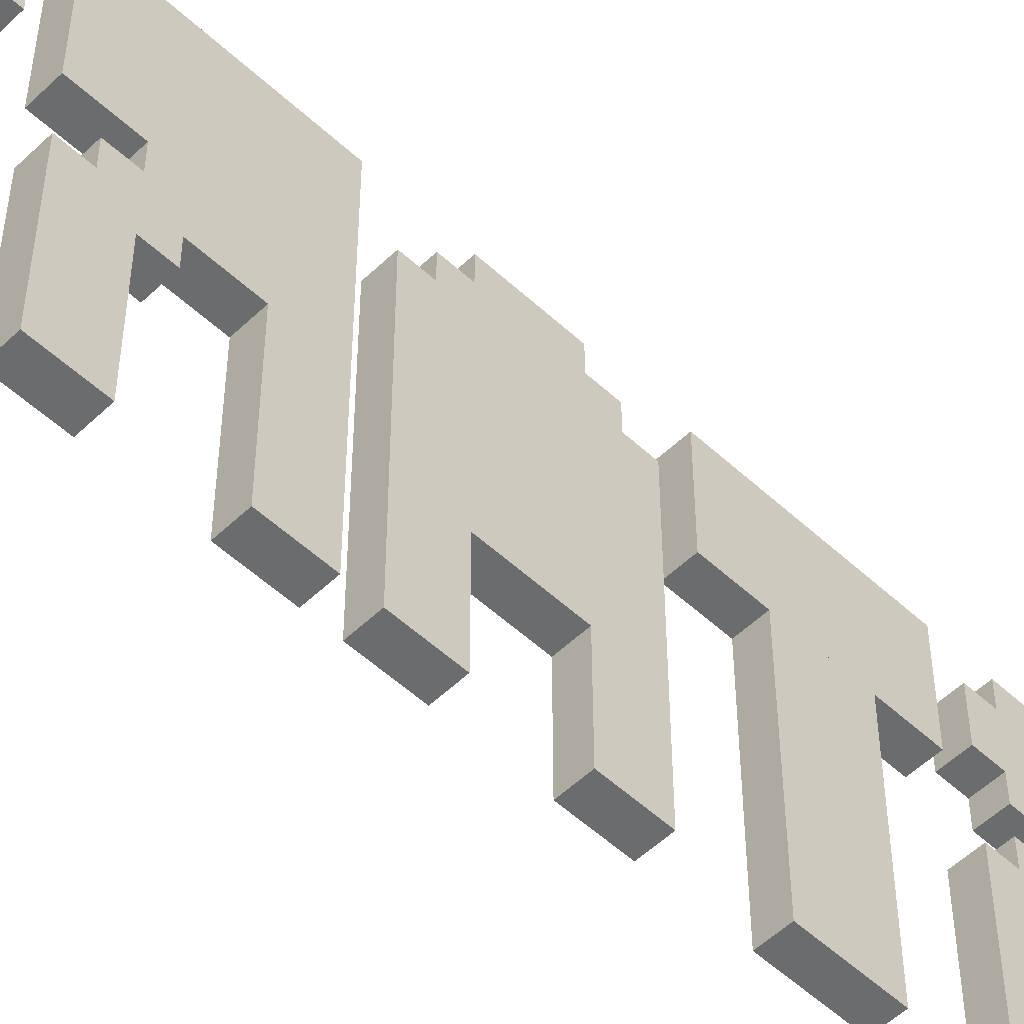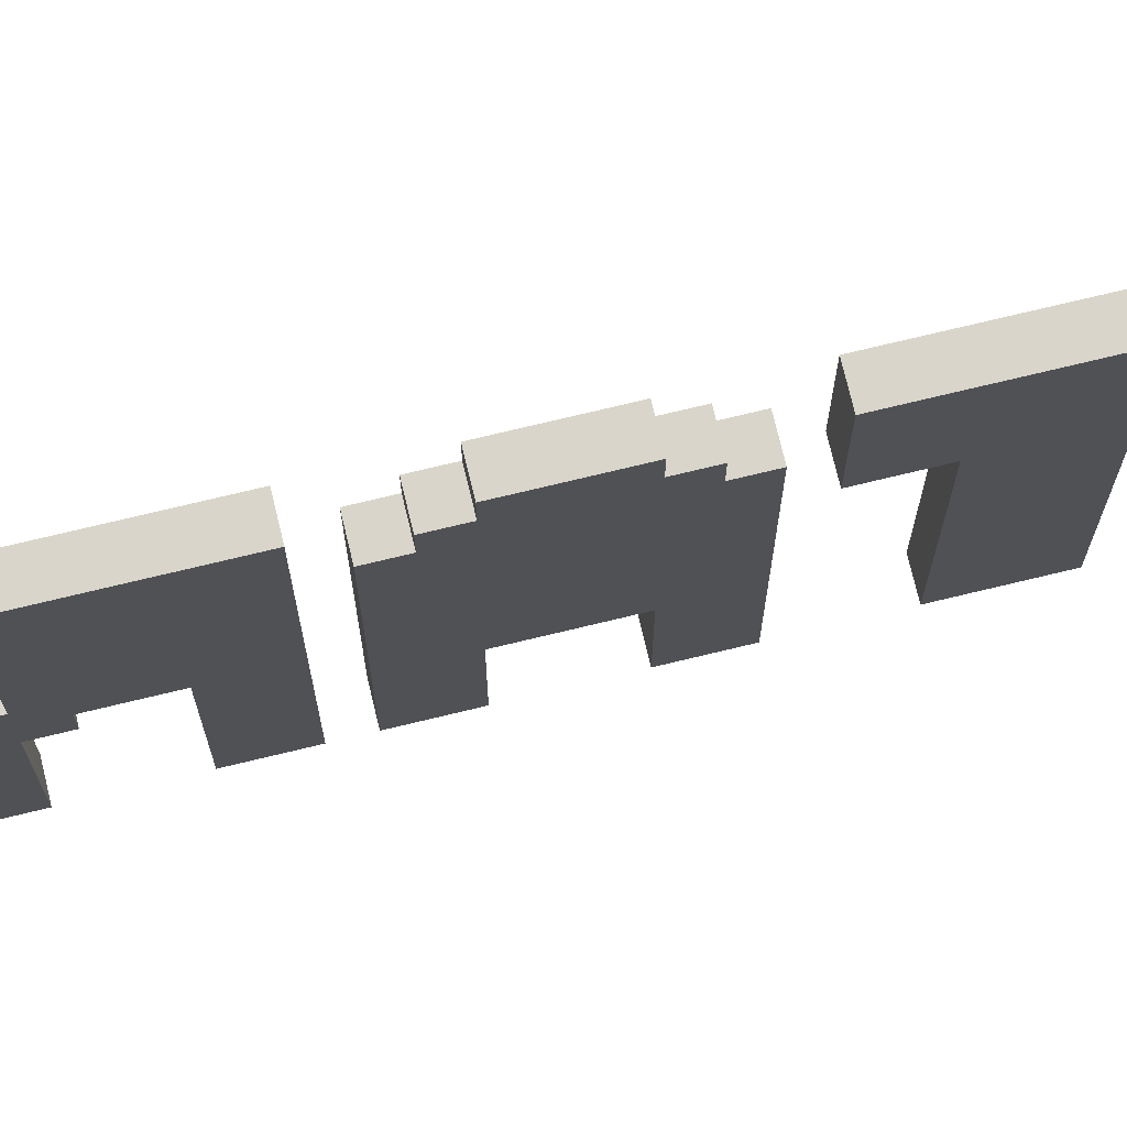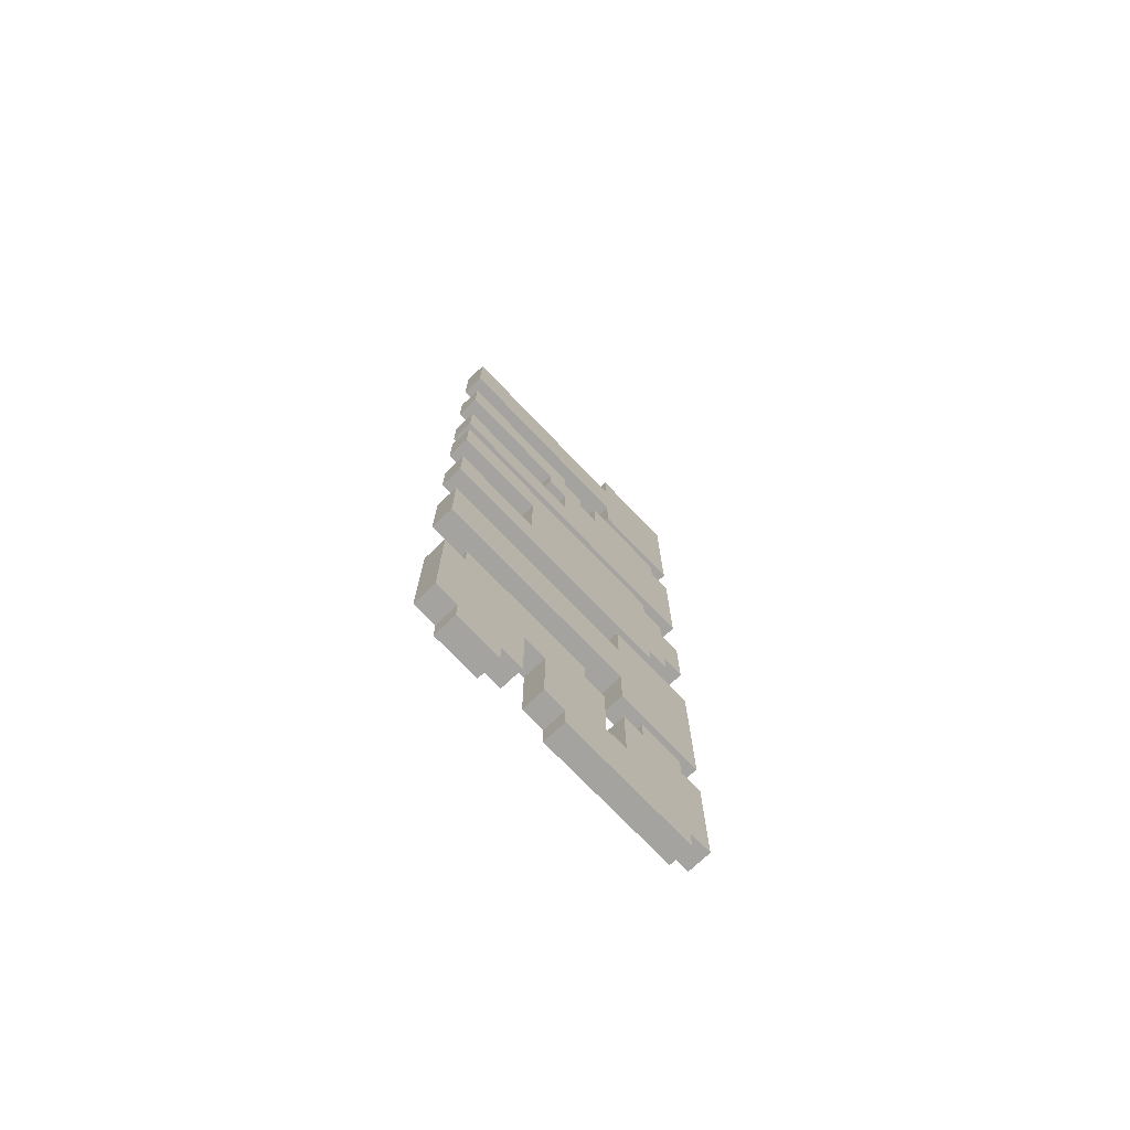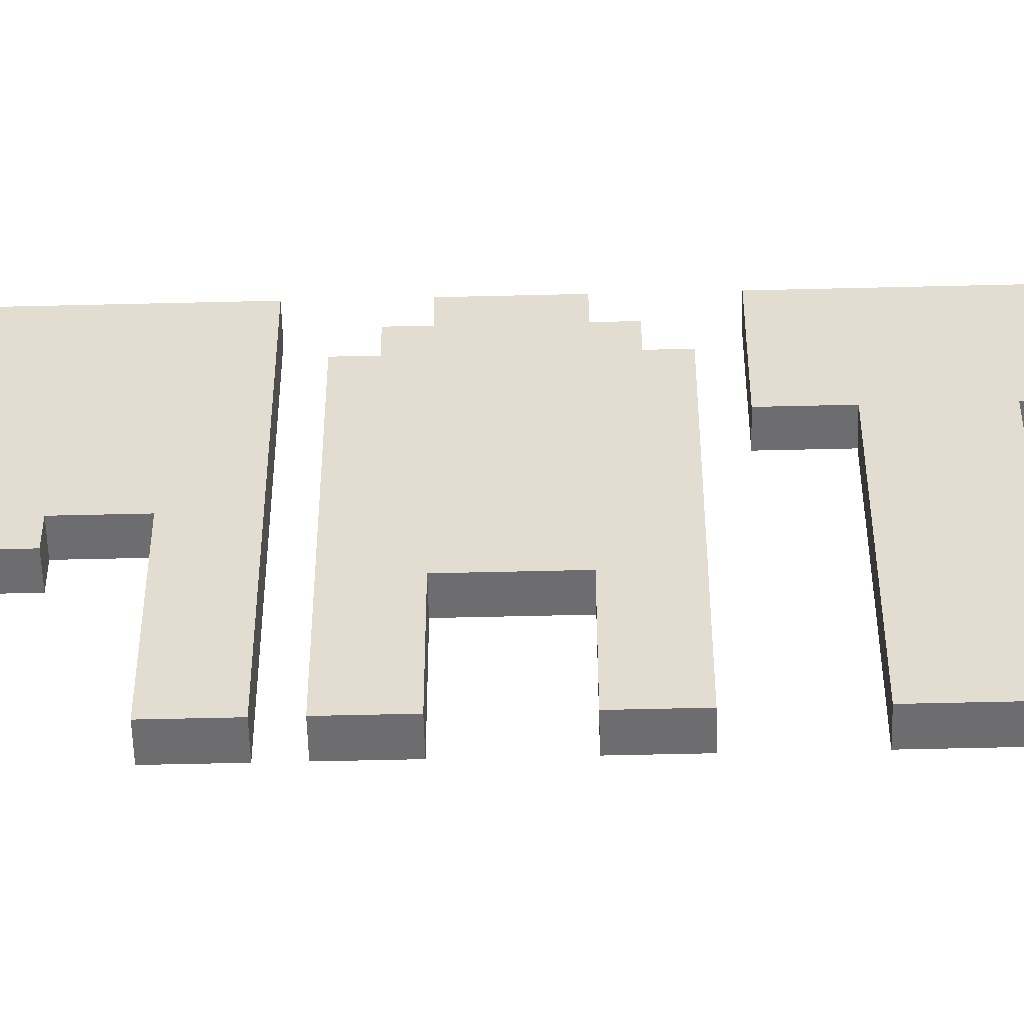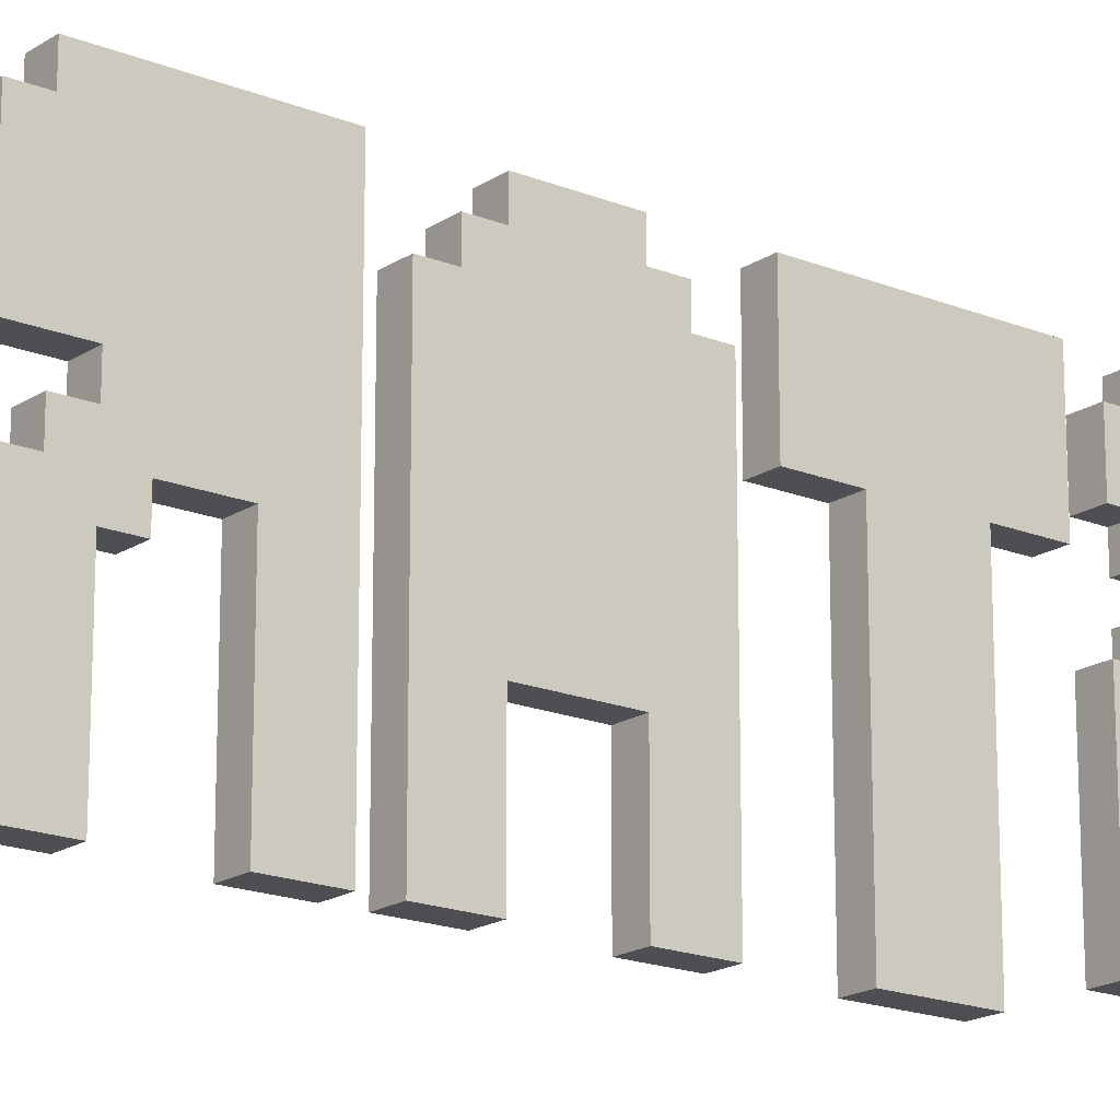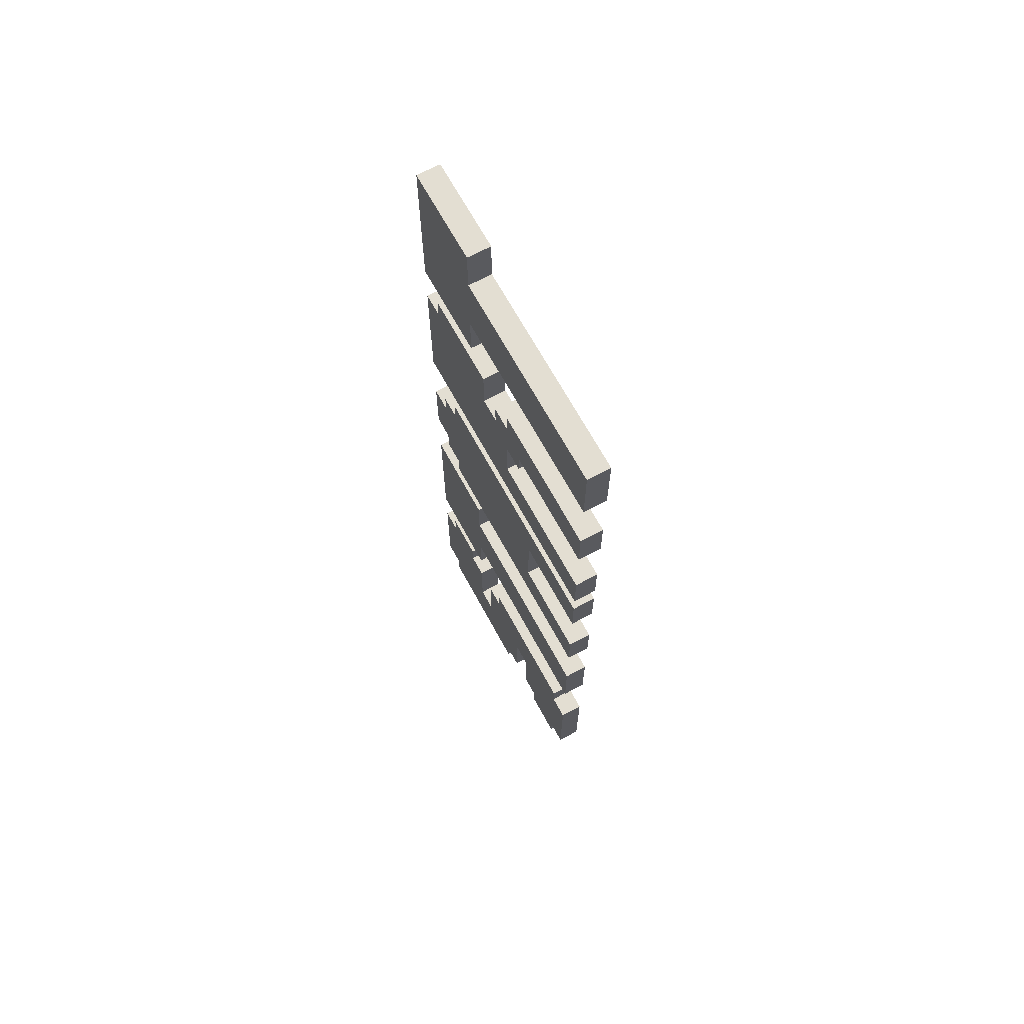
<metadata>
{"format":"obj","ext":"obj","renderer":"f3d","projection":"perspective","resolution":1024,"background":"white","views":[{"elev":-53.6,"azim":45.5,"up":"+Y"},{"elev":74.5,"azim":76.5,"up":"+Y"},{"elev":-73.0,"azim":43.6,"up":"+Z"},{"elev":-54.1,"azim":91.5,"up":"+Y"},{"elev":-18.0,"azim":51.6,"up":"+Y"},{"elev":67.7,"azim":-28.5,"up":"+Z"}]}
</metadata>
<code>
v -0.5 8.5 -9.5
v -0.5 -0.5 -9.5
v -1.5 -0.5 -9.5
v -1.5 8.5 -9.5
v -0.5 10.5 -3.5
v -0.5 -0.5 -3.5
v -1.5 -0.5 -3.5
v -1.5 10.5 -3.5
v -0.5 12.5 4.5
v -0.5 -0.5 4.5
v -1.5 -0.5 4.5
v -1.5 12.5 4.5
v -0.5 8.5 14.5
v -0.5 -0.5 14.5
v -1.5 -0.5 14.5
v -1.5 8.5 14.5
v -0.5 4.5 9.5
v -0.5 -0.5 9.5
v -1.5 -0.5 9.5
v -1.5 4.5 9.5
v -0.5 11.5 -19.5
v -0.5 5.5 -19.5
v -1.5 5.5 -19.5
v -1.5 11.5 -19.5
v -0.5 3.5 1.5
v -0.5 -0.5 1.5
v -1.5 -0.5 1.5
v -1.5 3.5 1.5
v -0.5 12.5 -11.5
v -0.5 8.5 -11.5
v -1.5 8.5 -11.5
v -1.5 12.5 -11.5
v -0.5 12.5 12.5
v -0.5 8.5 12.5
v -1.5 8.5 12.5
v -1.5 12.5 12.5
v -0.5 2.5 -19.5
v -0.5 0.5 -19.5
v -1.5 0.5 -19.5
v -1.5 2.5 -19.5
v -0.5 0.5 -18.5
v -0.5 -0.5 -18.5
v -1.5 -0.5 -18.5
v -1.5 0.5 -18.5
v -0.5 3.5 -18.5
v -0.5 2.5 -18.5
v -1.5 2.5 -18.5
v -1.5 3.5 -18.5
v -0.5 4.5 -15.5
v -0.5 3.5 -15.5
v -1.5 3.5 -15.5
v -1.5 4.5 -15.5
v -0.5 5.5 -18.5
v -0.5 4.5 -18.5
v -1.5 4.5 -18.5
v -1.5 5.5 -18.5
v -0.5 5.5 8.5
v -0.5 4.5 8.5
v -1.5 4.5 8.5
v -1.5 5.5 8.5
v -0.5 11.5 -2.5
v -0.5 10.5 -2.5
v -1.5 10.5 -2.5
v -1.5 11.5 -2.5
v -0.5 12.5 -18.5
v -0.5 11.5 -18.5
v -1.5 11.5 -18.5
v -1.5 12.5 -18.5
v -0.5 12.5 -1.5
v -0.5 11.5 -1.5
v -1.5 11.5 -1.5
v -1.5 12.5 -1.5
v -1.5 8.5 -6.5
v -1.5 -0.5 -6.5
v -0.5 -0.5 -6.5
v -0.5 8.5 -6.5
v -1.5 10.5 3.5
v -1.5 -0.5 3.5
v -0.5 -0.5 3.5
v -0.5 10.5 3.5
v -1.5 8.5 17.5
v -1.5 -0.5 17.5
v -0.5 -0.5 17.5
v -0.5 8.5 17.5
v -1.5 5.5 6.5
v -1.5 -0.5 6.5
v -0.5 -0.5 6.5
v -0.5 5.5 6.5
v -1.5 5.5 11.5
v -1.5 -0.5 11.5
v -0.5 -0.5 11.5
v -0.5 5.5 11.5
v -1.5 6.5 -12.5
v -1.5 0.5 -12.5
v -0.5 0.5 -12.5
v -0.5 6.5 -12.5
v -1.5 3.5 -1.5
v -1.5 -0.5 -1.5
v -0.5 -0.5 -1.5
v -0.5 3.5 -1.5
v -1.5 11.5 11.5
v -1.5 7.5 11.5
v -0.5 7.5 11.5
v -0.5 11.5 11.5
v -1.5 12.5 -4.5
v -1.5 8.5 -4.5
v -0.5 8.5 -4.5
v -0.5 12.5 -4.5
v -1.5 12.5 19.5
v -1.5 8.5 19.5
v -0.5 8.5 19.5
v -0.5 12.5 19.5
v -1.5 11.5 -12.5
v -1.5 9.5 -12.5
v -0.5 9.5 -12.5
v -0.5 11.5 -12.5
v -1.5 0.5 -13.5
v -1.5 -0.5 -13.5
v -0.5 -0.5 -13.5
v -0.5 0.5 -13.5
v -1.5 6.5 10.5
v -1.5 5.5 10.5
v -0.5 5.5 10.5
v -0.5 6.5 10.5
v -1.5 7.5 -13.5
v -1.5 6.5 -13.5
v -0.5 6.5 -13.5
v -0.5 7.5 -13.5
v -1.5 7.5 9.5
v -1.5 6.5 9.5
v -0.5 6.5 9.5
v -0.5 7.5 9.5
v -1.5 8.5 -16.5
v -1.5 7.5 -16.5
v -0.5 7.5 -16.5
v -0.5 8.5 -16.5
v -1.5 9.5 -13.5
v -1.5 8.5 -13.5
v -0.5 8.5 -13.5
v -0.5 9.5 -13.5
v -1.5 11.5 2.5
v -1.5 10.5 2.5
v -0.5 10.5 2.5
v -0.5 11.5 2.5
v -1.5 12.5 -13.5
v -1.5 11.5 -13.5
v -0.5 11.5 -13.5
v -0.5 12.5 -13.5
v -1.5 12.5 1.5
v -1.5 11.5 1.5
v -0.5 11.5 1.5
v -0.5 12.5 1.5
v -1.5 12.5 10.5
v -1.5 11.5 10.5
v -0.5 11.5 10.5
v -0.5 12.5 10.5
v -1.5 3.5 -3.5
v -1.5 3.5 3.5
v -1.5 5.5 4.5
v -1.5 4.5 11.5
v -1.5 11.5 4.5
v -1.5 7.5 4.5
v -1.5 2.5 -12.5
v -1.5 9.5 -19.5
v -1.5 3.5 -12.5
v -1.5 4.5 -12.5
v -1.5 5.5 -12.5
v -1.5 6.5 -19.5
v -1.5 6.5 4.5
v -1.5 7.5 -19.5
v -1.5 8.5 -19.5
v -0.5 3.5 3.5
v -0.5 3.5 -3.5
v -0.5 5.5 4.5
v -0.5 4.5 11.5
v -0.5 7.5 4.5
v -0.5 11.5 4.5
v -0.5 2.5 -12.5
v -0.5 9.5 -19.5
v -0.5 3.5 -12.5
v -0.5 5.5 -12.5
v -0.5 4.5 -12.5
v -0.5 6.5 -19.5
v -0.5 6.5 4.5
v -0.5 7.5 -19.5
v -0.5 8.5 -19.5
g Matrix_1
f 2 4 1
f 2 3 4
f 8 5 173
f 173 157 8
f 157 173 6
f 6 7 157
f 12 9 177
f 177 161 12
f 161 177 176
f 176 162 161
f 162 176 184
f 184 169 162
f 169 184 174
f 174 159 169
f 159 174 10
f 10 11 159
f 14 16 13
f 14 15 16
f 18 20 17
f 18 19 20
f 24 21 179
f 179 164 24
f 164 179 186
f 186 171 164
f 171 186 185
f 185 170 171
f 170 185 183
f 183 168 170
f 168 183 22
f 22 23 168
f 26 28 25
f 26 27 28
f 30 32 29
f 30 31 32
f 34 36 33
f 34 35 36
f 38 40 37
f 38 39 40
f 42 44 41
f 42 43 44
f 46 48 45
f 46 47 48
f 50 52 49
f 50 51 52
f 54 56 53
f 54 55 56
f 58 60 57
f 58 59 60
f 62 64 61
f 62 63 64
f 66 68 65
f 66 67 68
f 70 72 69
f 70 71 72
f 74 76 73
f 74 75 76
f 80 77 158
f 158 172 80
f 172 158 78
f 78 79 172
f 82 84 81
f 82 83 84
f 86 88 85
f 86 87 88
f 92 89 160
f 160 175 92
f 175 160 90
f 90 91 175
f 96 93 167
f 167 181 96
f 181 167 166
f 166 182 181
f 182 166 165
f 165 180 182
f 180 165 163
f 163 178 180
f 178 163 94
f 94 95 178
f 98 100 97
f 98 99 100
f 102 104 101
f 102 103 104
f 106 108 105
f 106 107 108
f 110 112 109
f 110 111 112
f 114 116 113
f 114 115 116
f 118 120 117
f 118 119 120
f 122 124 121
f 122 123 124
f 126 128 125
f 126 127 128
f 130 132 129
f 130 131 132
f 134 136 133
f 134 135 136
f 138 140 137
f 138 139 140
f 142 144 141
f 142 143 144
f 146 148 145
f 146 147 148
f 150 152 149
f 150 151 152
f 154 156 153
f 154 155 156
f 3 73 4
f 3 74 73
f 15 81 16
f 15 82 81
f 63 8 157
f 157 142 63
f 142 157 97
f 97 77 142
f 77 97 28
f 28 158 77
f 11 85 159
f 11 86 85
f 19 160 20
f 19 90 160
f 154 161 162
f 162 101 154
f 101 162 129
f 129 102 101
f 105 32 31
f 31 106 105
f 106 31 4
f 4 73 106
f 109 36 35
f 35 110 109
f 110 35 16
f 16 81 110
f 7 97 157
f 7 98 97
f 27 158 28
f 27 78 158
f 47 40 39
f 39 163 47
f 163 39 44
f 44 94 163
f 94 44 117
f 67 24 164
f 164 146 67
f 146 164 137
f 137 113 146
f 113 137 114
f 43 117 44
f 43 118 117
f 51 48 47
f 47 165 51
f 165 47 163
f 167 56 55
f 55 166 167
f 166 55 52
f 126 168 23
f 23 93 126
f 93 23 56
f 56 167 93
f 130 169 159
f 159 121 130
f 121 159 85
f 85 122 121
f 122 85 60
f 134 170 168
f 168 125 134
f 125 168 126
f 169 129 162
f 169 130 129
f 137 164 171
f 171 138 137
f 138 171 133
f 71 64 63
f 63 150 71
f 150 63 142
f 142 141 150
f 67 145 68
f 67 146 145
f 161 153 12
f 161 154 153
f 51 166 52
f 51 165 166
f 122 60 59
f 59 89 122
f 89 59 20
f 20 160 89
f 170 133 171
f 170 134 133
f 71 149 72
f 71 150 149
f 75 1 76
f 75 2 1
f 83 13 84
f 83 14 13
f 143 80 172
f 172 62 143
f 62 172 25
f 25 5 62
f 5 25 100
f 100 173 5
f 87 174 88
f 87 10 174
f 91 17 175
f 91 18 17
f 155 104 103
f 103 177 155
f 177 103 132
f 132 176 177
f 29 108 107
f 107 30 29
f 30 107 76
f 76 1 30
f 33 112 111
f 111 34 33
f 34 111 84
f 84 13 34
f 99 173 100
f 99 6 173
f 79 25 172
f 79 26 25
f 46 178 95
f 95 37 46
f 37 95 120
f 120 38 37
f 38 120 41
f 147 116 115
f 115 66 147
f 66 115 140
f 140 21 66
f 21 140 179
f 119 41 120
f 119 42 41
f 50 180 178
f 178 45 50
f 45 178 46
f 53 181 182
f 182 54 53
f 54 182 49
f 127 96 181
f 181 183 127
f 183 181 53
f 53 22 183
f 131 124 123
f 123 184 131
f 184 123 57
f 57 174 184
f 174 57 88
f 135 128 127
f 127 185 135
f 185 127 183
f 131 176 132
f 131 184 176
f 179 140 139
f 139 186 179
f 186 139 136
f 151 144 143
f 143 70 151
f 70 143 62
f 62 61 70
f 147 65 148
f 147 66 65
f 155 9 156
f 155 177 9
f 180 49 182
f 180 50 49
f 123 92 175
f 175 57 123
f 57 175 17
f 17 58 57
f 135 186 136
f 135 185 186
f 151 69 152
f 151 70 69
f 68 145 65
f 145 148 65
f 32 105 29
f 105 108 29
f 12 153 9
f 153 156 9
f 36 109 33
f 109 112 33
f 48 51 45
f 51 50 45
f 134 125 135
f 125 128 135
f 72 149 69
f 149 152 69
f 40 47 37
f 47 46 37
f 122 89 123
f 89 92 123
f 126 93 127
f 93 96 127
f 130 121 131
f 121 124 131
f 8 63 5
f 63 62 5
f 142 77 143
f 77 80 143
f 24 67 21
f 67 66 21
f 146 113 147
f 113 116 147
f 64 71 61
f 71 70 61
f 150 141 151
f 141 144 151
f 154 101 155
f 101 104 155
f 118 43 119
f 43 42 119
f 74 3 75
f 3 2 75
f 82 15 83
f 15 14 83
f 28 97 25
f 97 100 25
f 52 55 49
f 55 54 49
f 138 133 139
f 133 136 139
f 98 7 99
f 7 6 99
f 78 27 79
f 27 26 79
f 86 11 87
f 11 10 87
f 90 19 91
f 19 18 91
f 60 85 57
f 85 88 57
f 102 129 103
f 129 132 103
f 4 31 1
f 31 30 1
f 106 73 107
f 73 76 107
f 16 35 13
f 35 34 13
f 110 81 111
f 81 84 111
f 44 39 41
f 39 38 41
f 94 117 95
f 117 120 95
f 20 59 17
f 59 58 17
f 56 23 53
f 23 22 53
f 114 137 115
f 137 140 115

</code>
